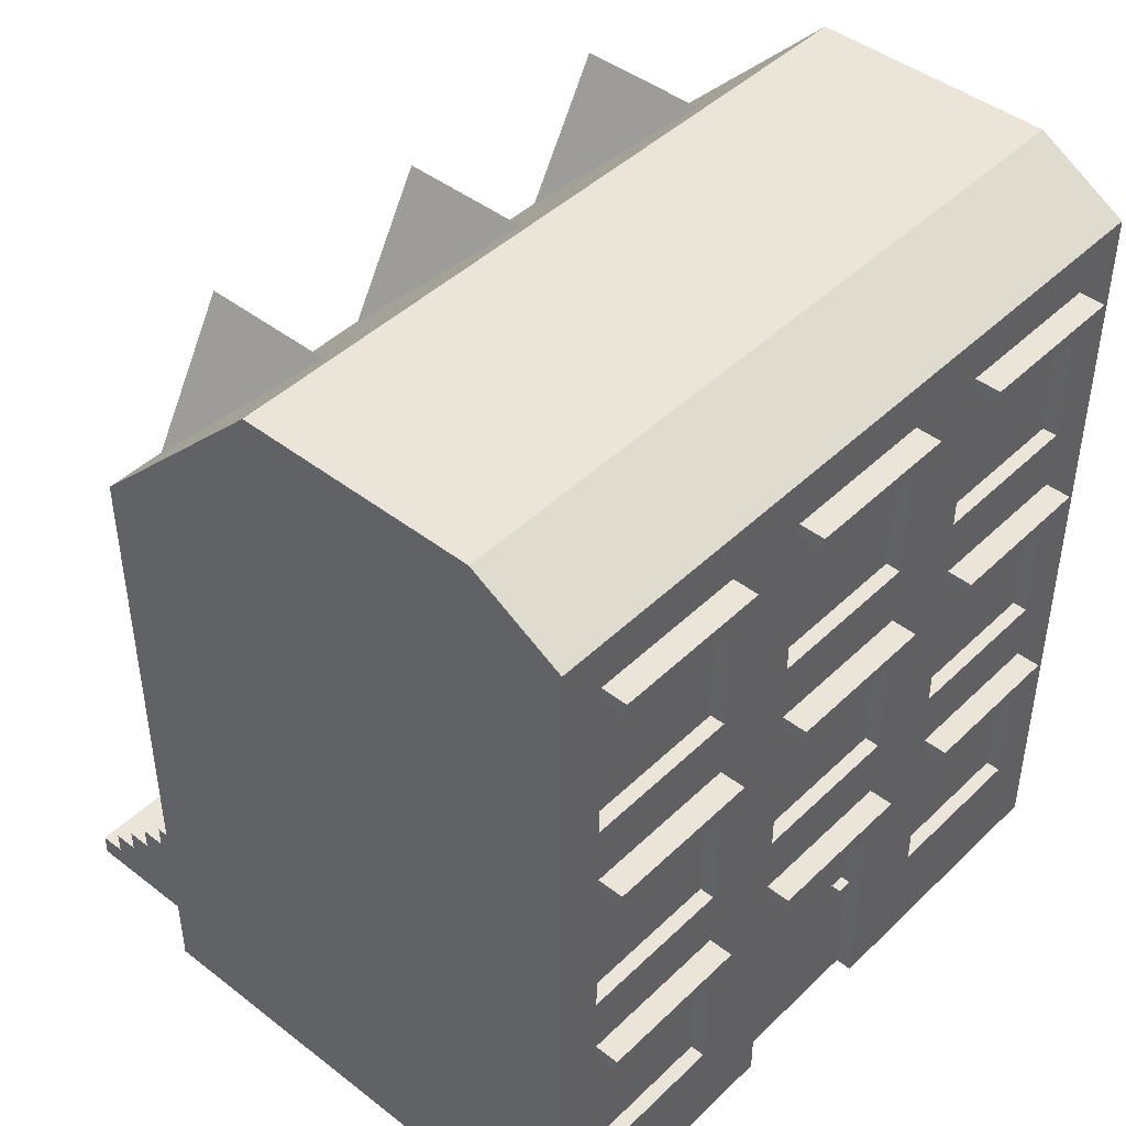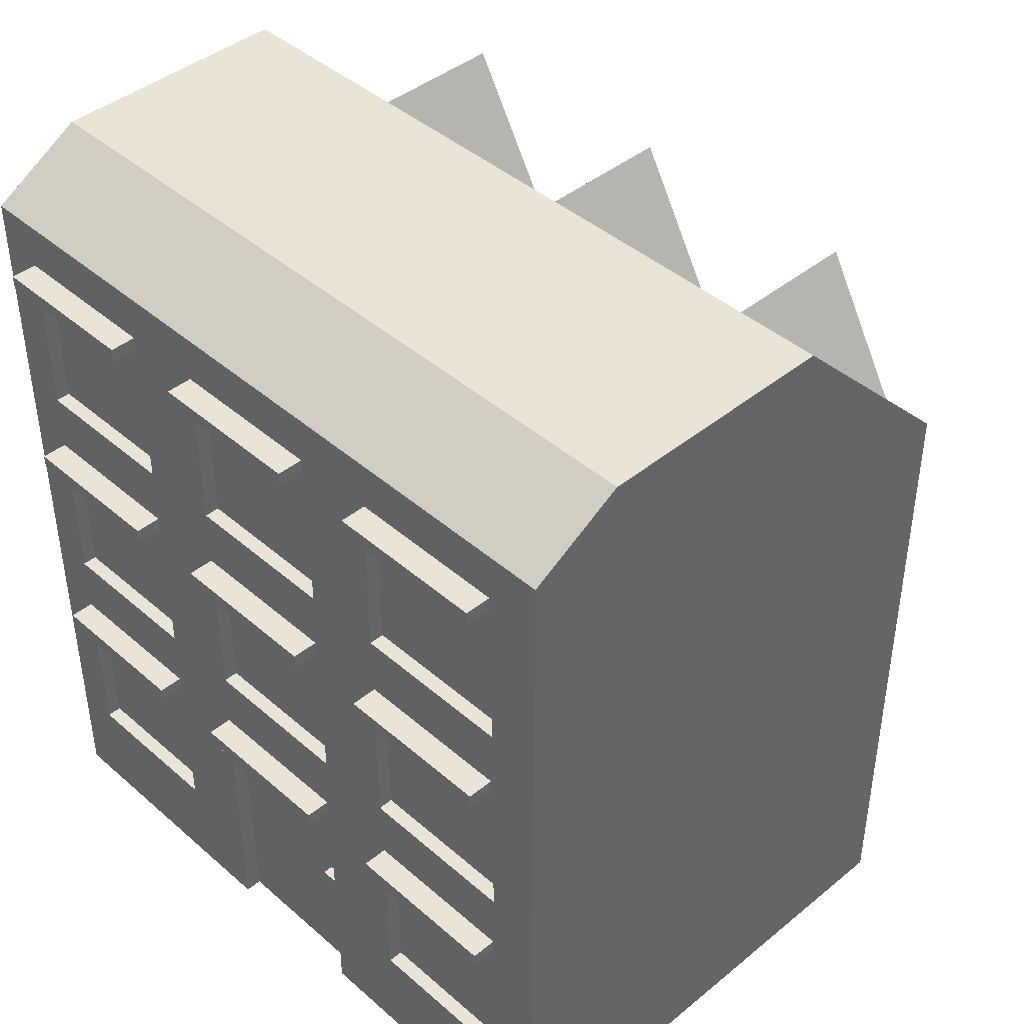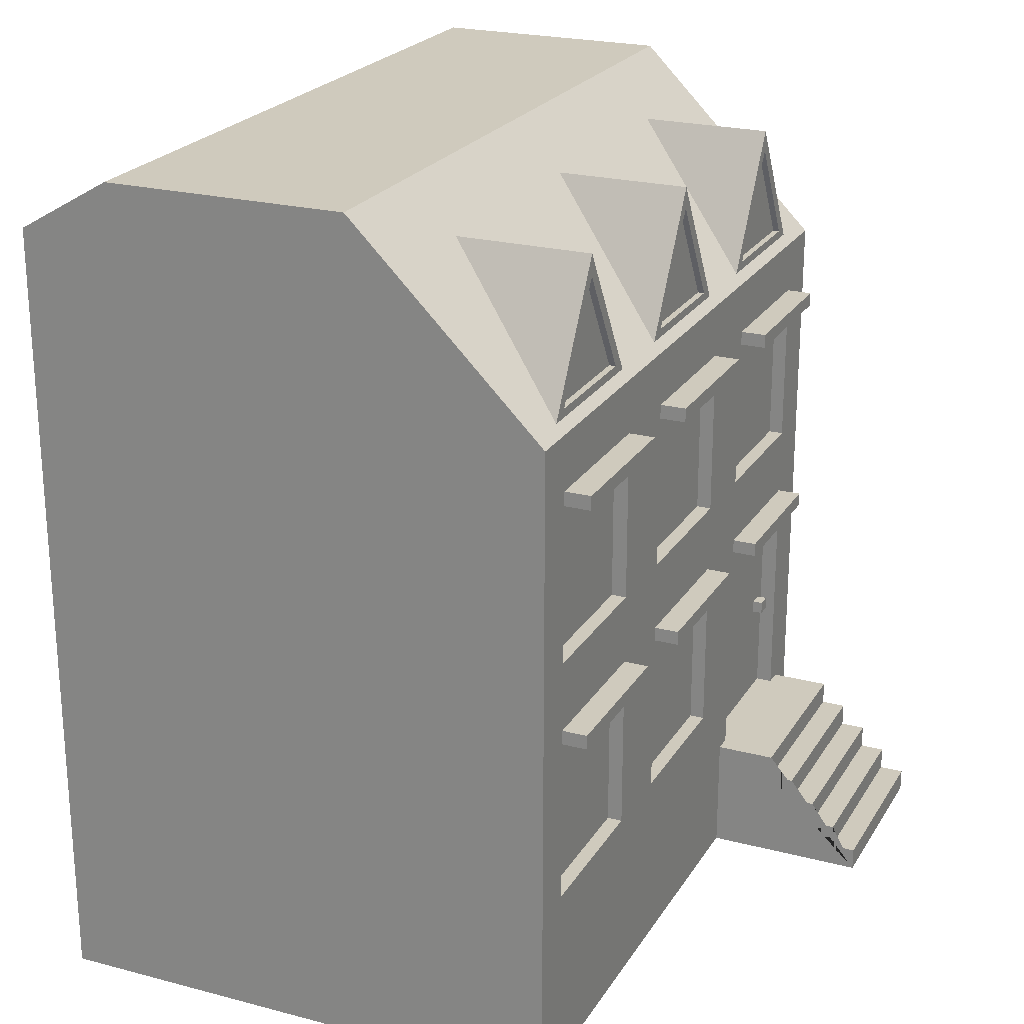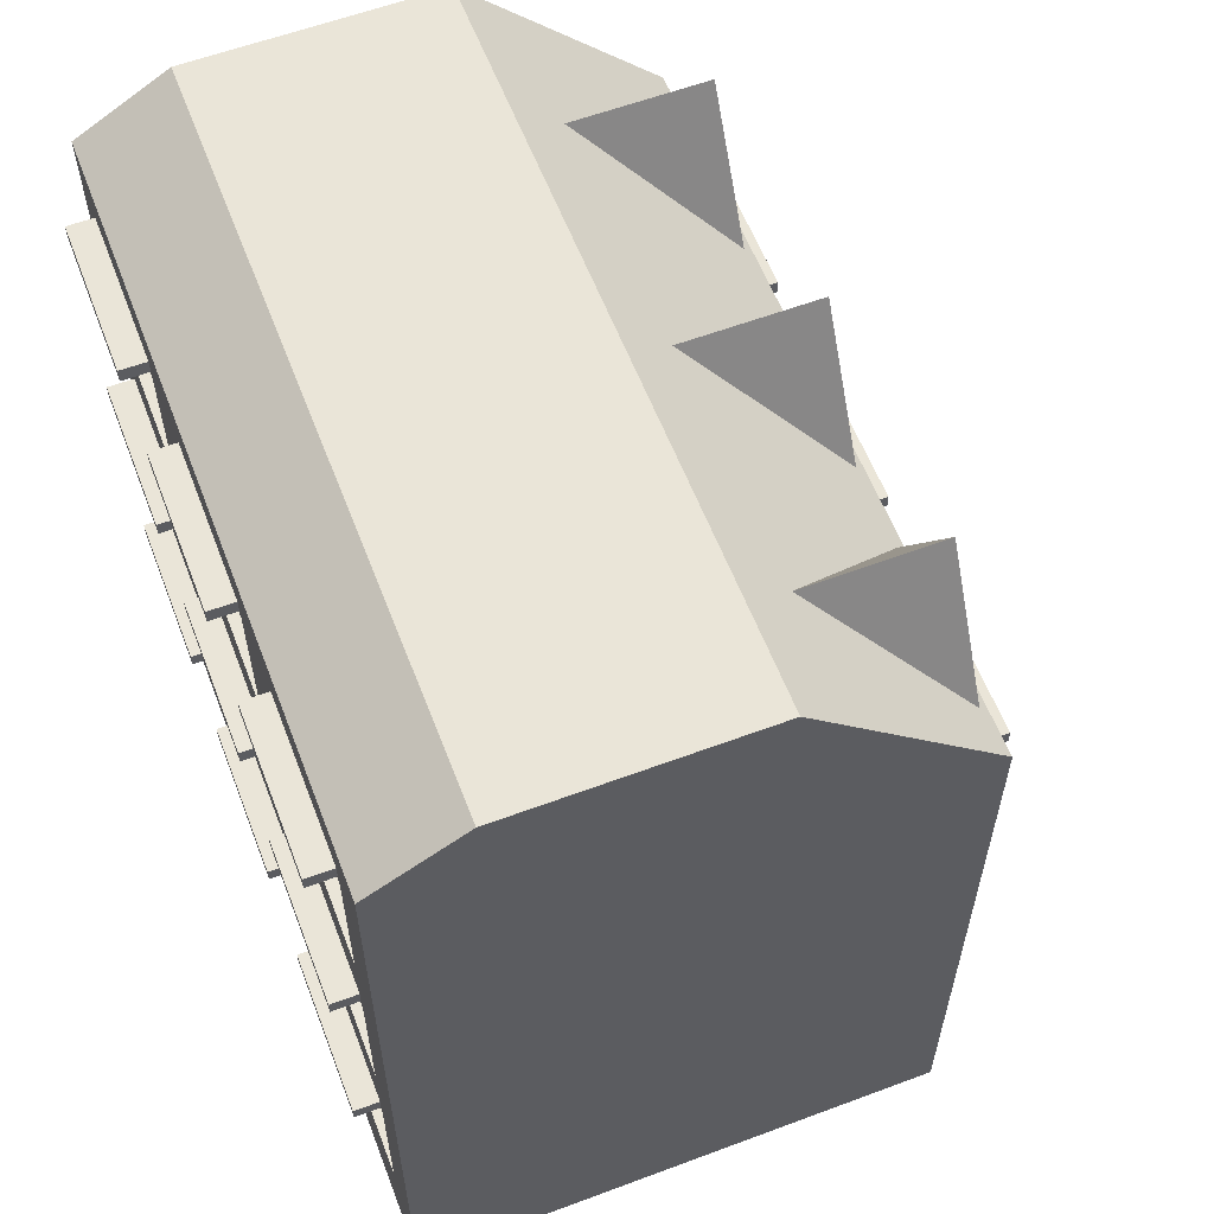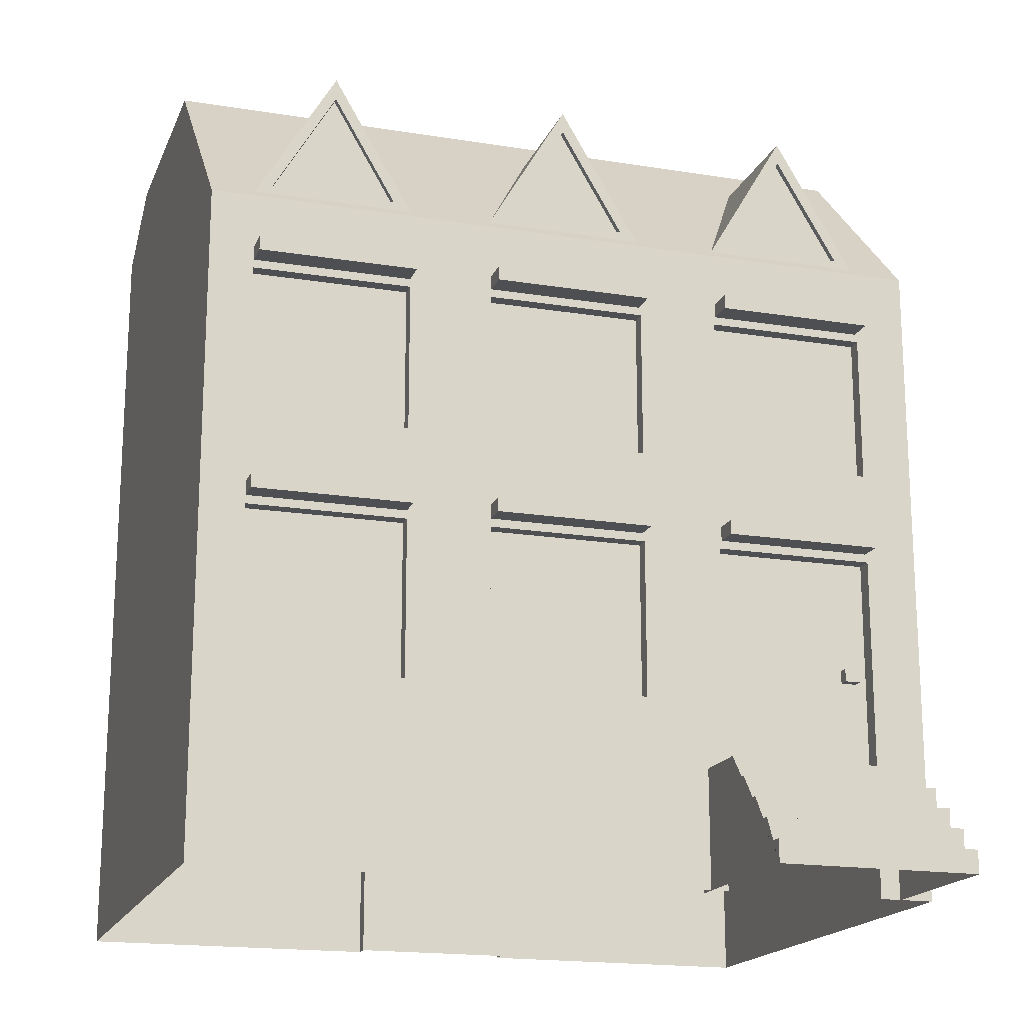
<metadata>
{"format":"obj","ext":"obj","renderer":"f3d","projection":"perspective","resolution":1024,"background":"white","views":[{"elev":44.6,"azim":132.0,"up":"+Y"},{"elev":42.7,"azim":-134.1,"up":"+Y"},{"elev":23.0,"azim":-66.0,"up":"+Y"},{"elev":59.3,"azim":-111.0,"up":"+Y"},{"elev":-17.9,"azim":-17.6,"up":"+Y"}]}
</metadata>
<code>
o ZwyklyTrojkatPomaranczowy
v 3.083 6.969 -2.498
v 3.083 7.104 -2.498
v 1.592 6.969 -2.498
v 1.592 7.104 -2.498
v 3.083 6.969 -2.749
v 3.083 7.104 -2.749
v 1.592 6.969 -2.749
v 1.592 7.104 -2.749
v 0.7944 6.969 -2.498
v 0.7944 7.104 -2.498
v -0.6962 6.969 -2.498
v -0.6962 7.104 -2.498
v 0.7944 6.969 -2.749
v 0.7944 7.104 -2.749
v -0.6962 6.969 -2.749
v -0.6962 7.104 -2.749
v -1.494 6.969 -2.498
v -1.494 7.104 -2.498
v -2.984 6.969 -2.498
v -2.984 7.104 -2.498
v -1.494 6.969 -2.749
v -1.494 7.104 -2.749
v -2.984 6.969 -2.749
v -2.984 7.104 -2.749
v -1.477 5.482 -2.502
v -1.477 6.891 -2.502
v -3.005 5.482 -2.502
v -3.005 6.891 -2.502
v 0.7934 5.482 -2.502
v 0.7934 6.891 -2.502
v 1.589 5.482 -2.502
v 1.589 6.891 -2.502
v -0.7164 5.482 -2.502
v -0.7164 6.891 -2.502
v 3.084 5.482 -2.502
v 3.084 6.891 -2.502
v -3.005 5.482 -2.362
v -1.477 5.482 -2.362
v -3.005 6.891 -2.362
v -1.477 6.891 -2.362
v -0.7164 5.482 -2.362
v 0.7934 5.482 -2.362
v -0.7164 6.891 -2.362
v 0.7934 6.891 -2.362
v 1.589 6.891 -2.362
v 1.589 5.482 -2.362
v 3.084 5.482 -2.362
v 3.084 6.891 -2.362
v 3.083 4.773 -2.498
v 3.083 4.908 -2.498
v 1.592 4.773 -2.498
v 1.592 4.908 -2.498
v 3.083 4.773 -2.749
v 3.083 4.908 -2.749
v 1.592 4.773 -2.749
v 1.592 4.908 -2.749
v 0.7944 4.773 -2.498
v 0.7944 4.908 -2.498
v -0.6962 4.773 -2.498
v -0.6962 4.908 -2.498
v 0.7944 4.773 -2.749
v 0.7944 4.908 -2.749
v -0.6962 4.773 -2.749
v -0.6962 4.908 -2.749
v -1.494 4.773 -2.498
v -1.494 4.908 -2.498
v -2.984 4.773 -2.498
v -2.984 4.908 -2.498
v -1.494 4.773 -2.749
v -1.494 4.908 -2.749
v -2.984 4.773 -2.749
v -2.984 4.908 -2.749
v -1.477 3.285 -2.502
v -1.477 4.695 -2.502
v -3.005 3.285 -2.502
v -3.005 4.695 -2.502
v 0.7934 3.285 -2.502
v 0.7934 4.695 -2.502
v 1.589 3.285 -2.502
v 1.589 4.695 -2.502
v -0.7164 3.285 -2.502
v -0.7164 4.695 -2.502
v 3.084 3.285 -2.502
v 3.084 4.695 -2.502
v -3.005 3.285 -2.362
v -1.477 3.285 -2.362
v -3.005 4.695 -2.362
v -1.477 4.695 -2.362
v -0.7164 3.285 -2.362
v 0.7934 3.285 -2.362
v -0.7164 4.695 -2.362
v 0.7934 4.695 -2.362
v 1.589 4.695 -2.362
v 1.589 3.285 -2.362
v 3.084 3.285 -2.362
v 3.084 4.695 -2.362
v 3.083 2.563 -2.472
v 3.083 2.698 -2.472
v 1.592 2.563 -2.472
v 1.592 2.698 -2.472
v 3.083 2.563 -2.737
v 3.083 2.698 -2.737
v 1.592 2.563 -2.737
v 1.592 2.698 -2.737
v -1.506 2.563 -2.472
v -1.506 2.698 -2.472
v -2.996 2.563 -2.472
v -2.996 2.698 -2.472
v -1.506 2.563 -2.737
v -1.506 2.698 -2.737
v -2.996 2.563 -2.737
v -2.996 2.698 -2.737
v 0.8063 2.563 -2.472
v 0.8063 2.698 -2.472
v -0.6844 2.563 -2.472
v -0.6844 2.698 -2.472
v 0.8063 2.563 -2.737
v 0.8063 2.698 -2.737
v -0.6844 2.563 -2.737
v -0.6844 2.698 -2.737
v 0.8232 0.003022 -2.502
v 0.8232 2.485 -2.502
v -0.7051 0.003022 -2.502
v -0.7051 2.485 -2.502
v -0.7051 0.003022 -2.344
v 0.8232 0.003022 -2.344
v -0.7051 2.485 -2.344
v 0.8232 2.485 -2.344
v -1.507 0.9918 -2.502
v -1.507 2.485 -2.502
v 1.589 0.9918 -2.502
v 1.589 2.485 -2.502
v -3.016 0.9918 -2.502
v -3.016 2.485 -2.502
v 3.084 0.9918 -2.502
v 3.084 2.485 -2.502
v -3.016 0.9918 -2.362
v -1.507 0.9918 -2.362
v -3.016 2.485 -2.362
v -1.507 2.485 -2.362
v 1.589 2.485 -2.362
v 1.589 0.9918 -2.362
v 3.084 0.9918 -2.362
v 3.084 2.485 -2.362
v -0.4659 1.268 -2.309
v -0.4659 1.391 -2.309
v -0.6104 1.268 -2.309
v -0.6104 1.391 -2.309
v -0.4659 1.268 -2.44
v -0.4659 1.391 -2.44
v -0.6104 1.268 -2.44
v -0.6104 1.391 -2.44
v -2.327 7.606 0.9198
v -3.09 6.311 2.418
v -2.327 7.606 2.418
v -1.564 6.311 2.418
v -2.327 7.405 2.418
v -1.741 6.411 2.418
v -2.913 6.411 2.418
v -2.327 7.405 2.357
v -1.741 6.411 2.357
v -2.913 6.411 2.357
v -0.03724 7.606 0.9198
v -0.8005 6.311 2.418
v -0.03724 7.606 2.418
v 0.726 6.311 2.418
v -0.03724 7.405 2.418
v 0.5486 6.411 2.418
v -0.6231 6.411 2.418
v -0.03724 7.405 2.357
v 0.5486 6.411 2.357
v -0.6231 6.411 2.357
v 2.253 7.606 0.9198
v 1.489 6.311 2.418
v 2.253 7.606 2.418
v 3.016 6.311 2.418
v 2.253 7.405 2.418
v 2.838 6.411 2.418
v 1.667 6.411 2.418
v 2.253 7.405 2.357
v 2.838 6.411 2.357
v 1.667 6.411 2.357
v -3.5 1e-06 -2.502
v -3.5 7.557 -2.502
v 3.504 1e-06 -2.502
v 3.504 7.557 -2.502
v -3.5 1e-06 2.5
v -3.5 6.25 2.5
v 3.504 1e-06 2.5
v 3.504 6.25 2.5
v 3.504 8.067 0.6886
v -3.5 8.067 0.6886
v 1.467 1e-06 2.5
v 1.477 1.111 2.5
v 1.477 3.241 2.5
v 1.477 4.115 2.5
v 1.477 5.524 2.5
v 2.984 1e-06 2.5
v 3.006 3.241 2.5
v 3.006 4.115 2.5
v 3.006 5.524 2.5
v 3.006 1.111 2.342
v 1.477 1.111 2.342
v 3.006 3.241 2.342
v 1.477 3.241 2.342
v -0.7931 1.748 2.5
v -0.7931 3.241 2.5
v -0.7931 4.115 2.5
v -0.7931 5.524 2.5
v -1.589 1.748 2.5
v -1.589 3.241 2.5
v -1.589 4.115 2.5
v -1.589 5.524 2.5
v 0.7168 1.748 2.5
v 0.7168 3.241 2.5
v 0.7168 4.115 2.5
v 0.7168 5.524 2.5
v -3.084 1.748 2.5
v -3.084 3.241 2.5
v -3.084 4.115 2.5
v -3.084 5.524 2.5
v 3.006 4.115 2.36
v 1.477 4.115 2.36
v 3.006 5.524 2.36
v 1.477 5.524 2.36
v 0.7168 1.748 2.36
v -0.7931 1.748 2.36
v 0.7168 3.241 2.36
v -0.7931 3.241 2.36
v 0.7168 4.115 2.36
v -0.7931 4.115 2.36
v 0.7168 5.524 2.36
v -0.7931 5.524 2.36
v -1.589 5.524 2.36
v -1.589 4.115 2.36
v -1.589 3.241 2.36
v -1.589 1.748 2.36
v -3.084 1.748 2.36
v -3.084 3.241 2.36
v -3.084 4.115 2.36
v -3.084 5.524 2.36
v -3.5 1.112 2.5
v 3.006 1.107 2.5
v 3.504 1.107 2.5
v -3.5 1.109 -2.502
v 3.504 1.11 -2.502
v -3.083 3.319 2.47
v -3.083 3.454 2.47
v -1.592 3.319 2.47
v -1.592 3.454 2.47
v -3.083 3.319 2.735
v -3.083 3.454 2.735
v -1.592 3.319 2.735
v -1.592 3.454 2.735
v -0.7941 3.319 2.47
v -0.7941 3.454 2.47
v 0.6967 3.319 2.47
v 0.6967 3.454 2.47
v -0.7941 3.319 2.735
v -0.7941 3.454 2.735
v 0.6967 3.319 2.735
v 0.6967 3.454 2.735
v 1.494 3.319 2.47
v 1.494 3.454 2.47
v 2.985 3.319 2.47
v 2.985 3.454 2.47
v 1.494 3.319 2.735
v 1.494 3.454 2.735
v 2.985 3.319 2.735
v 2.985 3.454 2.735
v 1.3 -0.003236 2.321
v 1.3 1.115 2.321
v 3.18 -0.003236 2.321
v 3.18 1.115 2.321
v 1.3 -0.003236 4.032
v 3.18 -0.003236 4.032
v 1.3 0.2111 4.032
v 1.3 0.2111 3.793
v 1.3 0.437 3.793
v 1.3 0.437 3.555
v 1.3 0.663 3.555
v 1.3 0.663 3.316
v 1.3 0.8889 3.316
v 1.3 0.8889 3.077
v 1.3 1.115 3.077
v 3.18 0.2111 4.032
v 3.18 1.115 3.077
v 3.18 0.8889 3.077
v 3.18 0.8889 3.316
v 3.18 0.663 3.316
v 3.18 0.663 3.555
v 3.18 0.437 3.555
v 3.18 0.437 3.793
v 3.18 0.2111 3.793
v -3.083 5.602 2.495
v -3.083 5.737 2.495
v -1.592 5.602 2.495
v -1.592 5.737 2.495
v -3.083 5.602 2.747
v -3.083 5.737 2.747
v -1.592 5.602 2.747
v -1.592 5.737 2.747
v -0.7941 5.602 2.495
v -0.7941 5.737 2.495
v 0.6967 5.602 2.495
v 0.6967 5.737 2.495
v -0.7941 5.602 2.747
v -0.7941 5.737 2.747
v 0.6967 5.602 2.747
v 0.6967 5.737 2.747
v 1.494 5.602 2.495
v 1.494 5.737 2.495
v 2.985 5.602 2.495
v 2.985 5.737 2.495
v 1.494 5.602 2.747
v 1.494 5.737 2.747
v 2.985 5.602 2.747
v 2.985 5.737 2.747
v 2.753 2.061 2.307
v 2.753 2.184 2.307
v 2.897 2.061 2.307
v 2.897 2.184 2.307
v 2.753 2.061 2.438
v 2.753 2.184 2.438
v 2.897 2.061 2.438
v 2.897 2.184 2.438
v -3.5 8.067 -1.623
v 3.504 8.067 -1.623
f 3 4 8 7
f 7 8 6 5
f 5 6 2 1
f 3 7 5 1
f 8 4 2 6
f 11 12 16 15
f 15 16 14 13
f 13 14 10 9
f 11 15 13 9
f 16 12 10 14
f 19 20 24 23
f 23 24 22 21
f 21 22 18 17
f 19 23 21 17
f 24 20 18 22
f 28 26 40 39
f 29 33 41 42
f 36 35 47 48
f 37 39 40 38
f 41 43 44 42
f 46 45 48 47
f 35 31 46 47
f 34 30 44 43
f 31 32 45 46
f 32 36 48 45
f 27 28 39 37
f 26 25 38 40
f 33 34 43 41
f 30 29 42 44
f 25 27 37 38
f 51 52 56 55
f 55 56 54 53
f 53 54 50 49
f 51 55 53 49
f 56 52 50 54
f 59 60 64 63
f 63 64 62 61
f 61 62 58 57
f 59 63 61 57
f 64 60 58 62
f 67 68 72 71
f 71 72 70 69
f 69 70 66 65
f 67 71 69 65
f 72 68 66 70
f 76 74 88 87
f 77 81 89 90
f 84 83 95 96
f 85 87 88 86
f 89 91 92 90
f 94 93 96 95
f 83 79 94 95
f 82 78 92 91
f 79 80 93 94
f 80 84 96 93
f 75 76 87 85
f 74 73 86 88
f 81 82 91 89
f 78 77 90 92
f 73 75 85 86
f 99 100 104 103
f 103 104 102 101
f 101 102 98 97
f 99 103 101 97
f 104 100 98 102
f 107 108 112 111
f 111 112 110 109
f 109 110 106 105
f 107 111 109 105
f 112 108 106 110
f 115 116 120 119
f 119 120 118 117
f 117 118 114 113
f 115 119 117 113
f 120 116 114 118
f 123 124 127 125
f 125 127 128 126
f 124 122 128 127
f 122 121 126 128
f 130 129 138 140
f 132 136 144 141
f 137 139 140 138
f 142 141 144 143
f 136 135 143 144
f 133 134 139 137
f 131 132 141 142
f 129 133 137 138
f 135 131 142 143
f 134 130 140 139
f 147 148 152 151
f 151 152 150 149
f 149 150 146 145
f 147 151 149 145
f 152 148 146 150
f 28 27 184
f 184 27 76
f 133 183 245
f 133 245 134
f 134 245 75
f 245 184 76 75
f 25 74 76 27
f 25 33 82 74
f 25 26 34 33
f 73 74 82 81
f 124 130 73 81
f 73 130 134 75
f 123 129 130 124
f 129 123 183 133
f 28 184 26
f 184 34 26
f 186 30 34 184
f 186 32 30
f 36 32 186
f 35 36 186
f 29 30 32 31
f 186 84 35
f 246 83 84 186
f 83 246 136
f 246 135 136
f 246 185 135
f 135 185 121 131
f 121 122 132 131
f 29 78 82 33
f 29 31 80 78
f 35 84 80 31
f 77 78 80 79
f 132 122 77 79
f 83 136 132 79
f 77 122 124 81
f 153 155 156
f 155 154 159 157
f 154 155 153
f 157 159 162 160
f 154 156 158 159
f 156 155 157 158
f 161 160 162
f 159 158 161 162
f 158 157 160 161
f 163 165 166
f 165 164 169 167
f 164 165 163
f 167 169 172 170
f 164 166 168 169
f 166 165 167 168
f 171 170 172
f 169 168 171 172
f 168 167 170 171
f 173 175 176
f 175 174 179 177
f 174 175 173
f 177 179 182 180
f 174 176 178 179
f 176 175 177 178
f 181 180 182
f 179 178 181 182
f 178 177 180 181
f 327 245 242 192
f 185 246 244 189
f 218 219 242
f 219 220 188 242
f 220 221 188
f 201 197 225 224
f 199 200 196 195
f 243 199 204 202
f 201 190 197
f 189 243 198
f 189 244 243
f 190 200 199
f 190 201 200
f 202 204 205 203
f 199 195 205 204
f 195 194 203 205
f 207 206 227 229
f 215 216 208 207
f 208 216 230 231
f 246 186 328
f 328 186 184 327
f 217 190 188 209
f 208 209 213 212
f 207 208 212 211
f 206 207 211 210
f 193 194 242 187
f 209 188 213
f 197 190 217
f 244 191 190
f 194 195 215 214
f 195 196 216 215
f 196 197 217 216
f 211 219 239 236
f 211 212 220 219
f 221 220 240 241
f 213 188 221
f 222 224 225 223
f 230 232 233 231
f 226 228 229 227
f 235 234 241 240
f 237 236 239 238
f 220 212 235 240
f 217 209 233 232
f 212 213 234 235
f 219 218 238 239
f 213 221 241 234
f 214 215 228 226
f 210 211 236 237
f 200 201 224 222
f 197 196 223 225
f 216 217 232 230
f 206 214 226 227
f 209 208 231 233
f 196 200 222 223
f 218 210 237 238
f 215 207 229 228
f 191 192 188 190
f 242 210 218
f 243 244 190 199
f 242 188 192
f 242 194 206 210
f 194 214 206
f 249 250 254 253
f 253 254 252 251
f 251 252 248 247
f 249 253 251 247
f 254 250 248 252
f 257 258 262 261
f 261 262 260 259
f 259 260 256 255
f 257 261 259 255
f 262 258 256 260
f 265 266 270 269
f 269 270 268 267
f 267 268 264 263
f 265 269 267 263
f 270 266 264 268
f 275 277 278 279 280 281 282 283 284 285 272 271
f 273 274 287 288 289 290 291 292 293 294 286 276
f 276 286 277 275
f 274 272 285 287
f 287 285 284 288
f 288 284 283 289
f 289 283 282 290
f 290 282 281 291
f 291 281 280 292
f 292 280 279 293
f 293 279 278 294
f 294 278 277 286
f 297 298 302 301
f 301 302 300 299
f 299 300 296 295
f 297 301 299 295
f 302 298 296 300
f 305 306 310 309
f 309 310 308 307
f 307 308 304 303
f 305 309 307 303
f 310 306 304 308
f 313 314 318 317
f 317 318 316 315
f 315 316 312 311
f 313 317 315 311
f 318 314 312 316
f 321 322 326 325
f 325 326 324 323
f 323 324 320 319
f 321 325 323 319
f 326 322 320 324
f 242 245 183 187
f 191 328 327 192
f 244 246 328 191
f 184 245 327

</code>
